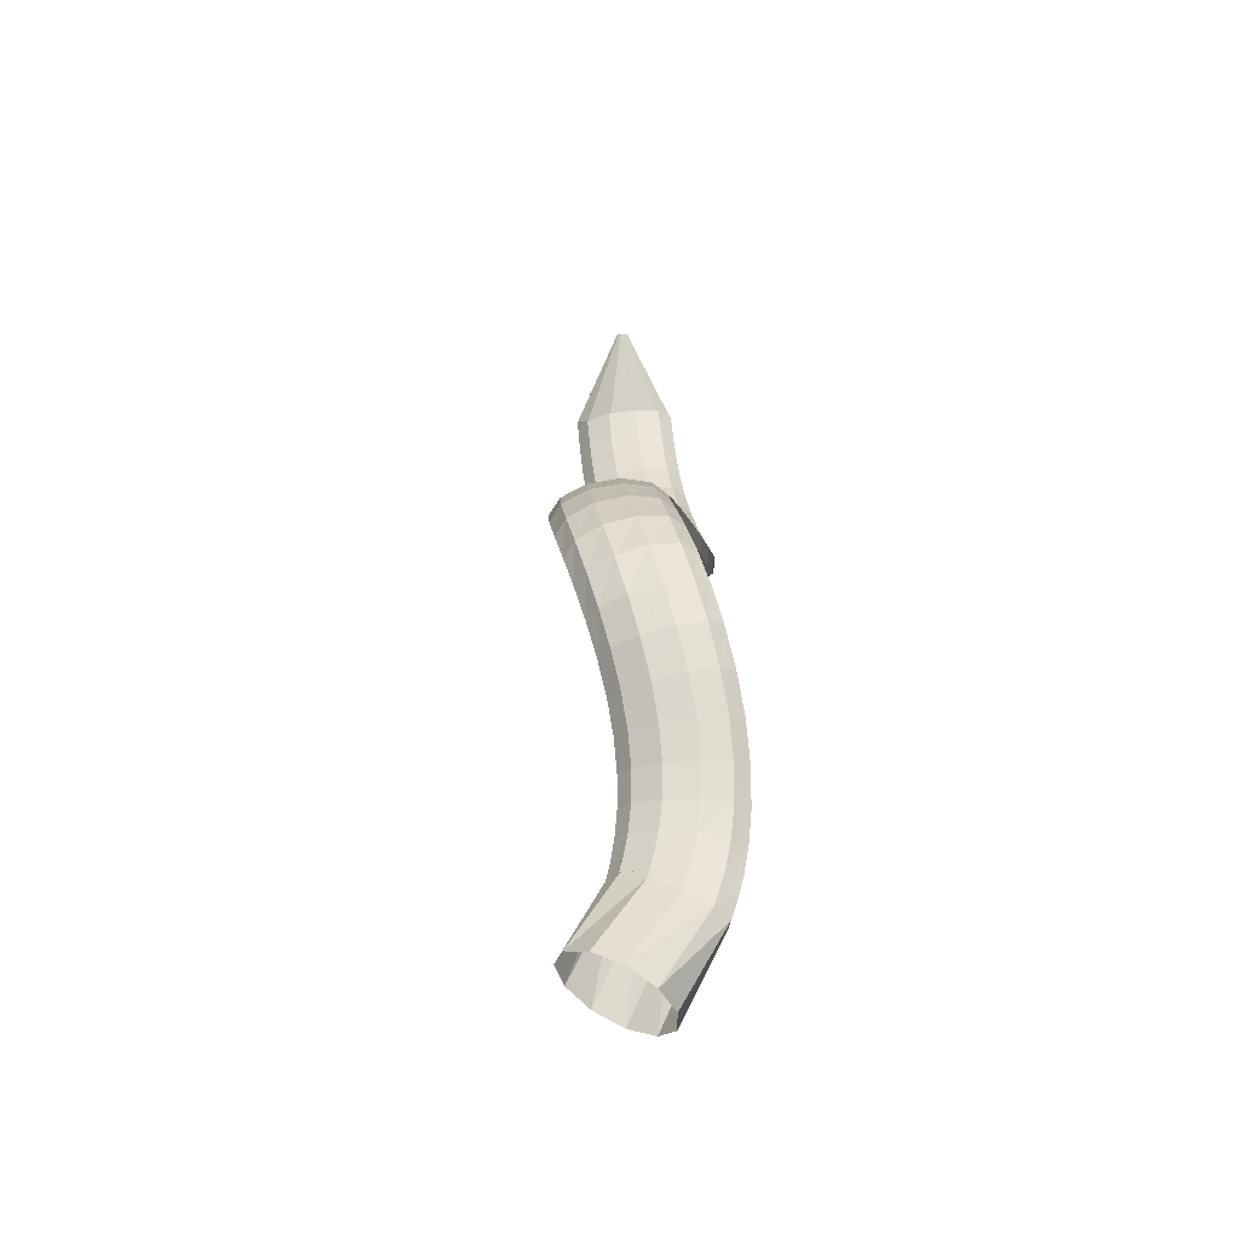
<metadata>
{"format":"obj","ext":"obj","renderer":"f3d","projection":"perspective","resolution":1024,"background":"white","views":[{"elev":63.9,"azim":-106.9,"up":"+Y"}]}
</metadata>
<code>
g tube1
v 172.1 158.4 108
v 174 158.6 106
v 175.8 160.2 104.5
v 176.7 162.9 104.1
v 176.6 165.6 104.7
v 175.3 167.6 106.3
v 173.5 168.2 108.4
v 171.5 167.2 110.1
v 170.1 165 111.2
v 169.7 162.2 111
v 170.4 159.7 109.9
v 172.1 158.4 108
v 178.5 159.8 113.6
v 180.3 159.6 111.6
v 181.8 160.2 110.2
v 182.4 161.4 109.8
v 182 162.9 110.6
v 180.6 164.2 112.2
v 178.8 164.8 114.3
v 177.1 164.6 116.1
v 176 163.6 117
v 175.9 162.1 116.8
v 176.8 160.7 115.5
v 178.5 159.8 113.6
v 179.1 159.5 114
v 180.5 159.4 111.7
v 181.6 160.1 110
v 182.2 161.3 109.6
v 182 162.8 110.5
v 181.2 164 112.5
v 179.9 164.5 115
v 178.6 164.2 117.1
v 177.7 163.2 118.2
v 177.5 161.8 117.9
v 178 160.4 116.4
v 179.1 159.5 114
v 180.7 159.2 114.9
v 182 159.1 112.4
v 183 159.9 110.7
v 183.5 161.1 110.3
v 183.3 162.6 111.2
v 182.4 163.7 113.3
v 181.2 164.2 115.8
v 180 163.8 117.9
v 179.2 162.7 119.1
v 179.1 161.3 118.8
v 179.7 160 117.2
v 180.7 159.2 114.9
v 183 158.8 115.9
v 184.1 158.9 113.4
v 184.9 159.7 111.6
v 185.3 161 111.1
v 185 162.4 112.1
v 184.1 163.5 114.2
v 183 163.9 116.8
v 182 163.4 119
v 181.4 162.3 120.2
v 181.4 160.9 119.9
v 182 159.6 118.3
v 183 158.8 115.9
v 185.7 158.7 116.9
v 186.6 158.8 114.4
v 187.3 159.7 112.5
v 187.4 161 112
v 187.1 162.4 113
v 186.3 163.4 115.1
v 185.4 163.7 117.8
v 184.6 163.2 120.1
v 184.2 162.1 121.3
v 184.3 160.7 121.1
v 184.8 159.4 119.4
v 185.7 158.7 116.9
v 188.8 158.9 117.9
v 189.5 159 115.2
v 189.9 159.9 113.3
v 190 161.2 112.8
v 189.6 162.6 113.7
v 189 163.6 115.9
v 188.2 163.9 118.6
v 187.7 163.3 121
v 187.4 162.2 122.3
v 187.6 160.8 122.1
v 188.1 159.5 120.4
v 188.8 158.9 117.9
v 192.2 159.2 118.6
v 192.6 159.3 115.9
v 192.8 160.2 113.9
v 192.8 161.5 113.4
v 192.5 162.9 114.4
v 192 163.9 116.6
v 191.5 164.2 119.3
v 191.1 163.7 121.7
v 191 162.6 123.1
v 191.2 161.1 122.8
v 191.7 159.9 121.2
v 192.2 159.2 118.6
v 195.6 159.6 119
v 195.8 159.7 116.3
v 195.9 160.6 114.3
v 195.8 161.9 113.8
v 195.6 163.3 114.8
v 195.3 164.3 117
v 195 164.6 119.8
v 194.8 164.2 122.2
v 194.8 163 123.5
v 194.9 161.6 123.3
v 195.2 160.3 121.6
v 195.6 159.6 119
v 198.8 159.9 119.2
v 199 160 116.5
v 199 160.9 114.5
v 199 162.2 114
v 199 163.6 115
v 198.8 164.6 117.3
v 198.7 164.9 120.1
v 198.6 164.4 122.5
v 198.6 163.3 123.8
v 198.6 161.9 123.5
v 198.7 160.6 121.8
v 198.8 159.9 119.2
v 201.9 159.8 119.2
v 202 159.9 116.5
v 202.1 160.8 114.6
v 202.3 162.2 114
v 202.5 163.5 115.1
v 202.5 164.5 117.4
v 202.5 164.8 120.2
v 202.4 164.2 122.6
v 202.2 163 123.9
v 202.1 161.6 123.6
v 202 160.4 121.9
v 201.9 159.8 119.2
v 204.7 159.2 119.2
v 204.9 159.4 116.4
v 205.2 160.3 114.5
v 205.6 161.6 114.1
v 206 162.9 115.2
v 206.3 163.7 117.5
v 206.3 163.9 120.3
v 206.1 163.3 122.7
v 205.7 162.1 124
v 205.2 160.8 123.6
v 204.9 159.7 121.8
v 204.7 159.2 119.2
v 207.4 158 119.1
v 207.6 158.3 116.4
v 208.2 159.1 114.6
v 208.9 160.3 114.1
v 209.5 161.4 115.3
v 209.9 162.2 117.7
v 209.8 162.2 120.5
v 209.4 161.6 122.9
v 208.7 160.5 124
v 208 159.3 123.7
v 207.5 158.4 121.8
v 207.4 158 119.1
v 209.8 156.2 119.2
v 210.2 156.4 116.5
v 211.1 157.2 114.7
v 212 158.2 114.3
v 212.8 159.2 115.5
v 213.2 159.8 117.9
v 213 159.8 120.7
v 212.3 159.3 123.1
v 211.4 158.4 124.2
v 210.5 157.3 123.7
v 209.9 156.5 121.9
v 209.8 156.2 119.2
v 212.1 153.8 119.4
v 212.7 153.9 116.7
v 213.7 154.5 115
v 214.8 155.3 114.6
v 215.7 156.2 115.9
v 216 156.8 118.3
v 215.7 156.9 121.1
v 214.8 156.5 123.4
v 213.7 155.8 124.5
v 212.7 154.9 124
v 212.1 154.1 122.1
v 212.1 153.8 119.4
v 214.1 150.8 119.8
v 214.8 150.8 117.2
v 216 151.2 115.5
v 217.3 151.8 115.2
v 218.2 152.6 116.5
v 218.5 153.2 118.9
v 218 153.5 121.6
v 217 153.3 123.9
v 215.7 152.7 124.9
v 214.6 152 124.4
v 214 151.3 122.5
v 214.1 150.8 119.8
v 215.7 147.4 120.5
v 216.6 147.2 117.9
v 217.9 147.4 116.2
v 219.2 147.9 116
v 220.2 148.6 117.3
v 220.4 149.2 119.7
v 219.9 149.6 122.4
v 218.8 149.7 124.6
v 217.4 149.3 125.6
v 216.2 148.7 125.1
v 215.6 148 123.2
v 215.7 147.4 120.5
v 217 143.7 121.5
v 217.9 143.3 118.9
v 219.3 143.2 117.3
v 220.7 143.6 117.1
v 221.7 144.2 118.3
v 221.9 144.9 120.7
v 221.4 145.5 123.4
v 220.2 145.7 125.6
v 218.8 145.5 126.6
v 217.6 145 126
v 216.9 144.3 124.1
v 217 143.7 121.5
v 218.1 139.5 122.6
v 218.9 139 120.1
v 220.3 138.9 118.5
v 221.7 139.1 118.3
v 222.7 139.7 119.6
v 223 140.4 121.9
v 222.5 141 124.6
v 221.3 141.4 126.8
v 219.9 141.3 127.7
v 218.6 140.9 127.2
v 217.9 140.2 125.2
v 218.1 139.5 122.6
v 218.9 135.1 123.9
v 219.7 134.6 121.3
v 221.1 134.4 119.7
v 222.5 134.6 119.5
v 223.6 135.1 120.8
v 223.9 135.8 123.2
v 223.3 136.5 125.9
v 222.2 136.9 128
v 220.7 136.9 129
v 219.4 136.5 128.4
v 218.7 135.8 126.5
v 218.9 135.1 123.9
v 219.6 130.6 125.1
v 220.5 130.1 122.6
v 221.9 129.9 120.9
v 223.3 130.1 120.7
v 224.3 130.7 122
v 224.6 131.3 124.4
v 224.1 131.9 127.1
v 222.9 132.3 129.3
v 221.5 132.3 130.2
v 220.2 131.9 129.7
v 219.5 131.3 127.7
v 219.6 130.6 125.1
v 220.5 126.1 126.2
v 221.4 125.7 123.7
v 222.8 125.6 122
v 224.2 125.9 121.8
v 225.2 126.5 123.1
v 225.5 127.1 125.5
v 225 127.7 128.2
v 223.8 127.9 130.4
v 222.4 127.8 131.4
v 221.1 127.3 130.8
v 220.4 126.7 128.9
v 220.5 126.1 126.2
v 221.8 121.8 127.2
v 222.7 121.5 124.6
v 224 121.6 122.9
v 225.4 122.1 122.7
v 226.3 122.7 124
v 226.6 123.3 126.4
v 226.1 123.7 129.1
v 225 123.8 131.3
v 223.6 123.5 132.3
v 222.4 123 131.8
v 221.7 122.3 129.9
v 221.8 121.8 127.2
v 223.5 117.8 128
v 224.3 117.7 125.4
v 225.6 118 123.7
v 226.8 118.6 123.4
v 227.8 119.4 124.7
v 228.1 119.9 127.1
v 227.6 120.2 129.8
v 226.6 120.1 132.1
v 225.3 119.6 133.1
v 224.1 119 132.6
v 223.5 118.3 130.7
v 223.5 117.8 128
v 225.7 114.2 128.6
v 226.4 114.3 126
v 227.5 114.7 124.2
v 228.7 115.5 123.9
v 229.6 116.3 125.2
v 229.9 116.8 127.6
v 229.5 117 130.4
v 228.6 116.7 132.7
v 227.4 116.1 133.7
v 226.3 115.3 133.2
v 225.6 114.6 131.3
v 225.7 114.2 128.6
v 228.1 110.9 129.1
v 228.7 111 126.4
v 229.7 111.6 124.6
v 230.9 112.5 124.3
v 231.7 113.3 125.6
v 232.1 113.9 128
v 231.8 114 130.8
v 230.9 113.6 133.1
v 229.8 112.8 134.2
v 228.7 112 133.7
v 228.1 111.2 131.8
v 228.1 110.9 129.1
v 230.8 107.7 129.4
v 231.3 107.9 126.8
v 232.3 108.6 125
v 233.3 109.5 124.7
v 234.1 110.4 125.9
v 234.5 111 128.3
v 234.2 111.1 131.1
v 233.4 110.7 133.4
v 232.4 109.8 134.5
v 231.4 108.9 134
v 230.8 108.1 132.2
v 230.8 107.7 129.4
v 233.7 104.8 129.8
v 234.2 105 127.1
v 235 105.8 125.3
v 236 106.8 125
v 236.8 107.8 126.2
v 237.1 108.4 128.6
v 236.9 108.5 131.4
v 236.1 108 133.7
v 235.2 107.1 134.8
v 234.3 106.1 134.4
v 233.7 105.2 132.5
v 233.7 104.8 129.8
v 236.8 102.2 130.2
v 237.3 102.4 127.5
v 238.1 103.2 125.7
v 238.9 104.3 125.3
v 239.6 105.4 126.5
v 239.8 106.1 128.8
v 239.6 106.3 131.6
v 238.9 105.8 134
v 238.1 104.8 135.2
v 237.3 103.6 134.7
v 236.8 102.7 132.9
v 236.8 102.2 130.2
v 240.1 100.1 130.6
v 240.6 100.3 128
v 241.3 101.1 126.1
v 242 102.3 125.7
v 242.5 103.5 126.8
v 242.7 104.3 129.2
v 242.4 104.5 132
v 241.8 104 134.3
v 241 103 135.5
v 240.4 101.7 135.1
v 240.1 100.6 133.3
v 240.1 100.1 130.6
v 243.5 98.54 131.2
v 244 98.66 128.5
v 244.6 99.48 126.6
v 245.2 100.7 126.2
v 245.5 102 127.3
v 245.5 102.9 129.6
v 245.2 103.2 132.4
v 244.6 102.7 134.7
v 244 101.6 135.9
v 243.5 100.3 135.6
v 243.3 99.15 133.8
v 243.5 98.54 131.2
v 246.7 97.51 131.7
v 247.2 97.61 129
v 247.7 98.45 127.1
v 248.2 99.75 126.7
v 248.4 101.1 127.7
v 248.2 102.1 130
v 247.8 102.4 132.8
v 247.2 101.9 135.2
v 246.7 100.8 136.4
v 246.4 99.38 136.1
v 246.4 98.17 134.3
v 246.7 97.51 131.7
v 249.5 96.94 132.2
v 250 97.03 129.6
v 250.5 97.87 127.7
v 250.8 99.2 127.2
v 250.9 100.6 128.2
v 250.6 101.6 130.5
v 250.1 101.9 133.2
v 249.6 101.4 135.6
v 249.1 100.3 136.9
v 248.9 98.86 136.6
v 249.1 97.62 134.9
v 249.5 96.94 132.2
v 251.6 96.67 132.7
v 252.2 96.76 130
v 252.7 97.61 128.1
v 252.9 98.95 127.6
v 252.8 100.3 128.6
v 252.5 101.4 130.9
v 251.9 101.7 133.6
v 251.4 101.2 136
v 251 100 137.3
v 250.9 98.61 137
v 251.1 97.36 135.3
v 251.6 96.67 132.7
v 252.9 96.56 133
v 253.5 96.66 130.3
v 254 97.51 128.4
v 254.2 98.85 127.9
v 254.1 100.3 128.9
v 253.7 101.3 131.1
v 253.1 101.6 133.9
v 252.6 101.1 136.3
v 252.2 99.94 137.5
v 252.2 98.51 137.3
v 252.4 97.25 135.6
v 252.9 96.56 133
v 254.7 96.8 133.2
v 255.3 97.02 130.6
v 255.3 97.89 128.6
v 254.8 99.11 128
v 254 100.3 128.9
v 253 101.1 131.1
v 252.2 101.2 133.8
v 251.8 100.6 136.2
v 252.1 99.56 137.5
v 252.8 98.3 137.4
v 253.7 97.27 135.8
v 254.7 96.8 133.2
v 261.5 103.2 135
v 261.5 103.2 134.7
v 261.5 103.3 134.5
v 261.5 103.4 134.5
v 261.4 103.5 134.5
v 261.3 103.6 134.8
v 261.2 103.6 135
v 261.2 103.6 135.3
v 261.2 103.4 135.4
v 261.3 103.3 135.4
v 261.4 103.2 135.2
v 261.5 103.2 135
f 1 2 14
f 14 13 1
f 2 3 15
f 15 14 2
f 3 4 16
f 16 15 3
f 4 5 17
f 17 16 4
f 5 6 18
f 18 17 5
f 6 7 19
f 19 18 6
f 7 8 20
f 20 19 7
f 8 9 21
f 21 20 8
f 9 10 22
f 22 21 9
f 10 11 23
f 23 22 10
f 11 12 24
f 24 23 11
f 13 14 26
f 26 25 13
f 14 15 27
f 27 26 14
f 15 16 28
f 28 27 15
f 16 17 29
f 29 28 16
f 17 18 30
f 30 29 17
f 18 19 31
f 31 30 18
f 19 20 32
f 32 31 19
f 20 21 33
f 33 32 20
f 21 22 34
f 34 33 21
f 22 23 35
f 35 34 22
f 23 24 36
f 36 35 23
f 25 26 38
f 38 37 25
f 26 27 39
f 39 38 26
f 27 28 40
f 40 39 27
f 28 29 41
f 41 40 28
f 29 30 42
f 42 41 29
f 30 31 43
f 43 42 30
f 31 32 44
f 44 43 31
f 32 33 45
f 45 44 32
f 33 34 46
f 46 45 33
f 34 35 47
f 47 46 34
f 35 36 48
f 48 47 35
f 37 38 50
f 50 49 37
f 38 39 51
f 51 50 38
f 39 40 52
f 52 51 39
f 40 41 53
f 53 52 40
f 41 42 54
f 54 53 41
f 42 43 55
f 55 54 42
f 43 44 56
f 56 55 43
f 44 45 57
f 57 56 44
f 45 46 58
f 58 57 45
f 46 47 59
f 59 58 46
f 47 48 60
f 60 59 47
f 49 50 62
f 62 61 49
f 50 51 63
f 63 62 50
f 51 52 64
f 64 63 51
f 52 53 65
f 65 64 52
f 53 54 66
f 66 65 53
f 54 55 67
f 67 66 54
f 55 56 68
f 68 67 55
f 56 57 69
f 69 68 56
f 57 58 70
f 70 69 57
f 58 59 71
f 71 70 58
f 59 60 72
f 72 71 59
f 61 62 74
f 74 73 61
f 62 63 75
f 75 74 62
f 63 64 76
f 76 75 63
f 64 65 77
f 77 76 64
f 65 66 78
f 78 77 65
f 66 67 79
f 79 78 66
f 67 68 80
f 80 79 67
f 68 69 81
f 81 80 68
f 69 70 82
f 82 81 69
f 70 71 83
f 83 82 70
f 71 72 84
f 84 83 71
f 73 74 86
f 86 85 73
f 74 75 87
f 87 86 74
f 75 76 88
f 88 87 75
f 76 77 89
f 89 88 76
f 77 78 90
f 90 89 77
f 78 79 91
f 91 90 78
f 79 80 92
f 92 91 79
f 80 81 93
f 93 92 80
f 81 82 94
f 94 93 81
f 82 83 95
f 95 94 82
f 83 84 96
f 96 95 83
f 85 86 98
f 98 97 85
f 86 87 99
f 99 98 86
f 87 88 100
f 100 99 87
f 88 89 101
f 101 100 88
f 89 90 102
f 102 101 89
f 90 91 103
f 103 102 90
f 91 92 104
f 104 103 91
f 92 93 105
f 105 104 92
f 93 94 106
f 106 105 93
f 94 95 107
f 107 106 94
f 95 96 108
f 108 107 95
f 97 98 110
f 110 109 97
f 98 99 111
f 111 110 98
f 99 100 112
f 112 111 99
f 100 101 113
f 113 112 100
f 101 102 114
f 114 113 101
f 102 103 115
f 115 114 102
f 103 104 116
f 116 115 103
f 104 105 117
f 117 116 104
f 105 106 118
f 118 117 105
f 106 107 119
f 119 118 106
f 107 108 120
f 120 119 107
f 109 110 122
f 122 121 109
f 110 111 123
f 123 122 110
f 111 112 124
f 124 123 111
f 112 113 125
f 125 124 112
f 113 114 126
f 126 125 113
f 114 115 127
f 127 126 114
f 115 116 128
f 128 127 115
f 116 117 129
f 129 128 116
f 117 118 130
f 130 129 117
f 118 119 131
f 131 130 118
f 119 120 132
f 132 131 119
f 121 122 134
f 134 133 121
f 122 123 135
f 135 134 122
f 123 124 136
f 136 135 123
f 124 125 137
f 137 136 124
f 125 126 138
f 138 137 125
f 126 127 139
f 139 138 126
f 127 128 140
f 140 139 127
f 128 129 141
f 141 140 128
f 129 130 142
f 142 141 129
f 130 131 143
f 143 142 130
f 131 132 144
f 144 143 131
f 133 134 146
f 146 145 133
f 134 135 147
f 147 146 134
f 135 136 148
f 148 147 135
f 136 137 149
f 149 148 136
f 137 138 150
f 150 149 137
f 138 139 151
f 151 150 138
f 139 140 152
f 152 151 139
f 140 141 153
f 153 152 140
f 141 142 154
f 154 153 141
f 142 143 155
f 155 154 142
f 143 144 156
f 156 155 143
f 145 146 158
f 158 157 145
f 146 147 159
f 159 158 146
f 147 148 160
f 160 159 147
f 148 149 161
f 161 160 148
f 149 150 162
f 162 161 149
f 150 151 163
f 163 162 150
f 151 152 164
f 164 163 151
f 152 153 165
f 165 164 152
f 153 154 166
f 166 165 153
f 154 155 167
f 167 166 154
f 155 156 168
f 168 167 155
f 157 158 170
f 170 169 157
f 158 159 171
f 171 170 158
f 159 160 172
f 172 171 159
f 160 161 173
f 173 172 160
f 161 162 174
f 174 173 161
f 162 163 175
f 175 174 162
f 163 164 176
f 176 175 163
f 164 165 177
f 177 176 164
f 165 166 178
f 178 177 165
f 166 167 179
f 179 178 166
f 167 168 180
f 180 179 167
f 169 170 182
f 182 181 169
f 170 171 183
f 183 182 170
f 171 172 184
f 184 183 171
f 172 173 185
f 185 184 172
f 173 174 186
f 186 185 173
f 174 175 187
f 187 186 174
f 175 176 188
f 188 187 175
f 176 177 189
f 189 188 176
f 177 178 190
f 190 189 177
f 178 179 191
f 191 190 178
f 179 180 192
f 192 191 179
f 181 182 194
f 194 193 181
f 182 183 195
f 195 194 182
f 183 184 196
f 196 195 183
f 184 185 197
f 197 196 184
f 185 186 198
f 198 197 185
f 186 187 199
f 199 198 186
f 187 188 200
f 200 199 187
f 188 189 201
f 201 200 188
f 189 190 202
f 202 201 189
f 190 191 203
f 203 202 190
f 191 192 204
f 204 203 191
f 193 194 206
f 206 205 193
f 194 195 207
f 207 206 194
f 195 196 208
f 208 207 195
f 196 197 209
f 209 208 196
f 197 198 210
f 210 209 197
f 198 199 211
f 211 210 198
f 199 200 212
f 212 211 199
f 200 201 213
f 213 212 200
f 201 202 214
f 214 213 201
f 202 203 215
f 215 214 202
f 203 204 216
f 216 215 203
f 205 206 218
f 218 217 205
f 206 207 219
f 219 218 206
f 207 208 220
f 220 219 207
f 208 209 221
f 221 220 208
f 209 210 222
f 222 221 209
f 210 211 223
f 223 222 210
f 211 212 224
f 224 223 211
f 212 213 225
f 225 224 212
f 213 214 226
f 226 225 213
f 214 215 227
f 227 226 214
f 215 216 228
f 228 227 215
f 217 218 230
f 230 229 217
f 218 219 231
f 231 230 218
f 219 220 232
f 232 231 219
f 220 221 233
f 233 232 220
f 221 222 234
f 234 233 221
f 222 223 235
f 235 234 222
f 223 224 236
f 236 235 223
f 224 225 237
f 237 236 224
f 225 226 238
f 238 237 225
f 226 227 239
f 239 238 226
f 227 228 240
f 240 239 227
f 229 230 242
f 242 241 229
f 230 231 243
f 243 242 230
f 231 232 244
f 244 243 231
f 232 233 245
f 245 244 232
f 233 234 246
f 246 245 233
f 234 235 247
f 247 246 234
f 235 236 248
f 248 247 235
f 236 237 249
f 249 248 236
f 237 238 250
f 250 249 237
f 238 239 251
f 251 250 238
f 239 240 252
f 252 251 239
f 241 242 254
f 254 253 241
f 242 243 255
f 255 254 242
f 243 244 256
f 256 255 243
f 244 245 257
f 257 256 244
f 245 246 258
f 258 257 245
f 246 247 259
f 259 258 246
f 247 248 260
f 260 259 247
f 248 249 261
f 261 260 248
f 249 250 262
f 262 261 249
f 250 251 263
f 263 262 250
f 251 252 264
f 264 263 251
f 253 254 266
f 266 265 253
f 254 255 267
f 267 266 254
f 255 256 268
f 268 267 255
f 256 257 269
f 269 268 256
f 257 258 270
f 270 269 257
f 258 259 271
f 271 270 258
f 259 260 272
f 272 271 259
f 260 261 273
f 273 272 260
f 261 262 274
f 274 273 261
f 262 263 275
f 275 274 262
f 263 264 276
f 276 275 263
f 265 266 278
f 278 277 265
f 266 267 279
f 279 278 266
f 267 268 280
f 280 279 267
f 268 269 281
f 281 280 268
f 269 270 282
f 282 281 269
f 270 271 283
f 283 282 270
f 271 272 284
f 284 283 271
f 272 273 285
f 285 284 272
f 273 274 286
f 286 285 273
f 274 275 287
f 287 286 274
f 275 276 288
f 288 287 275
f 277 278 290
f 290 289 277
f 278 279 291
f 291 290 278
f 279 280 292
f 292 291 279
f 280 281 293
f 293 292 280
f 281 282 294
f 294 293 281
f 282 283 295
f 295 294 282
f 283 284 296
f 296 295 283
f 284 285 297
f 297 296 284
f 285 286 298
f 298 297 285
f 286 287 299
f 299 298 286
f 287 288 300
f 300 299 287
f 289 290 302
f 302 301 289
f 290 291 303
f 303 302 290
f 291 292 304
f 304 303 291
f 292 293 305
f 305 304 292
f 293 294 306
f 306 305 293
f 294 295 307
f 307 306 294
f 295 296 308
f 308 307 295
f 296 297 309
f 309 308 296
f 297 298 310
f 310 309 297
f 298 299 311
f 311 310 298
f 299 300 312
f 312 311 299
f 301 302 314
f 314 313 301
f 302 303 315
f 315 314 302
f 303 304 316
f 316 315 303
f 304 305 317
f 317 316 304
f 305 306 318
f 318 317 305
f 306 307 319
f 319 318 306
f 307 308 320
f 320 319 307
f 308 309 321
f 321 320 308
f 309 310 322
f 322 321 309
f 310 311 323
f 323 322 310
f 311 312 324
f 324 323 311
f 313 314 326
f 326 325 313
f 314 315 327
f 327 326 314
f 315 316 328
f 328 327 315
f 316 317 329
f 329 328 316
f 317 318 330
f 330 329 317
f 318 319 331
f 331 330 318
f 319 320 332
f 332 331 319
f 320 321 333
f 333 332 320
f 321 322 334
f 334 333 321
f 322 323 335
f 335 334 322
f 323 324 336
f 336 335 323
f 325 326 338
f 338 337 325
f 326 327 339
f 339 338 326
f 327 328 340
f 340 339 327
f 328 329 341
f 341 340 328
f 329 330 342
f 342 341 329
f 330 331 343
f 343 342 330
f 331 332 344
f 344 343 331
f 332 333 345
f 345 344 332
f 333 334 346
f 346 345 333
f 334 335 347
f 347 346 334
f 335 336 348
f 348 347 335
f 337 338 350
f 350 349 337
f 338 339 351
f 351 350 338
f 339 340 352
f 352 351 339
f 340 341 353
f 353 352 340
f 341 342 354
f 354 353 341
f 342 343 355
f 355 354 342
f 343 344 356
f 356 355 343
f 344 345 357
f 357 356 344
f 345 346 358
f 358 357 345
f 346 347 359
f 359 358 346
f 347 348 360
f 360 359 347
f 349 350 362
f 362 361 349
f 350 351 363
f 363 362 350
f 351 352 364
f 364 363 351
f 352 353 365
f 365 364 352
f 353 354 366
f 366 365 353
f 354 355 367
f 367 366 354
f 355 356 368
f 368 367 355
f 356 357 369
f 369 368 356
f 357 358 370
f 370 369 357
f 358 359 371
f 371 370 358
f 359 360 372
f 372 371 359
f 361 362 374
f 374 373 361
f 362 363 375
f 375 374 362
f 363 364 376
f 376 375 363
f 364 365 377
f 377 376 364
f 365 366 378
f 378 377 365
f 366 367 379
f 379 378 366
f 367 368 380
f 380 379 367
f 368 369 381
f 381 380 368
f 369 370 382
f 382 381 369
f 370 371 383
f 383 382 370
f 371 372 384
f 384 383 371
f 373 374 386
f 386 385 373
f 374 375 387
f 387 386 374
f 375 376 388
f 388 387 375
f 376 377 389
f 389 388 376
f 377 378 390
f 390 389 377
f 378 379 391
f 391 390 378
f 379 380 392
f 392 391 379
f 380 381 393
f 393 392 380
f 381 382 394
f 394 393 381
f 382 383 395
f 395 394 382
f 383 384 396
f 396 395 383
f 385 386 398
f 398 397 385
f 386 387 399
f 399 398 386
f 387 388 400
f 400 399 387
f 388 389 401
f 401 400 388
f 389 390 402
f 402 401 389
f 390 391 403
f 403 402 390
f 391 392 404
f 404 403 391
f 392 393 405
f 405 404 392
f 393 394 406
f 406 405 393
f 394 395 407
f 407 406 394
f 395 396 408
f 408 407 395
f 397 398 410
f 410 409 397
f 398 399 411
f 411 410 398
f 399 400 412
f 412 411 399
f 400 401 413
f 413 412 400
f 401 402 414
f 414 413 401
f 402 403 415
f 415 414 402
f 403 404 416
f 416 415 403
f 404 405 417
f 417 416 404
f 405 406 418
f 418 417 405
f 406 407 419
f 419 418 406
f 407 408 420
f 420 419 407
f 409 410 422
f 422 421 409
f 410 411 423
f 423 422 410
f 411 412 424
f 424 423 411
f 412 413 425
f 425 424 412
f 413 414 426
f 426 425 413
f 414 415 427
f 427 426 414
f 415 416 428
f 428 427 415
f 416 417 429
f 429 428 416
f 417 418 430
f 430 429 417
f 418 419 431
f 431 430 418
f 419 420 432
f 432 431 419
f 421 422 434
f 434 433 421
f 422 423 435
f 435 434 422
f 423 424 436
f 436 435 423
f 424 425 437
f 437 436 424
f 425 426 438
f 438 437 425
f 426 427 439
f 439 438 426
f 427 428 440
f 440 439 427
f 428 429 441
f 441 440 428
f 429 430 442
f 442 441 429
f 430 431 443
f 443 442 430
f 431 432 444
f 444 443 431
g

</code>
